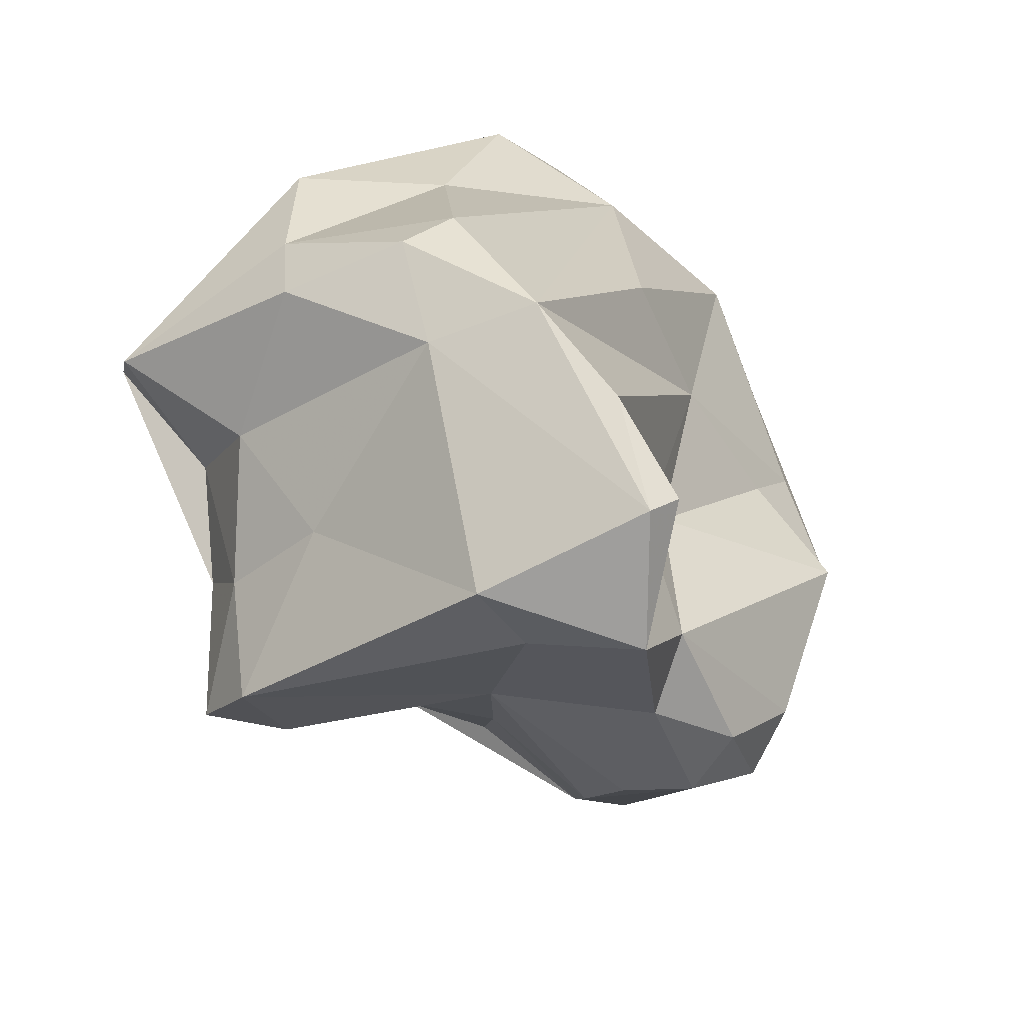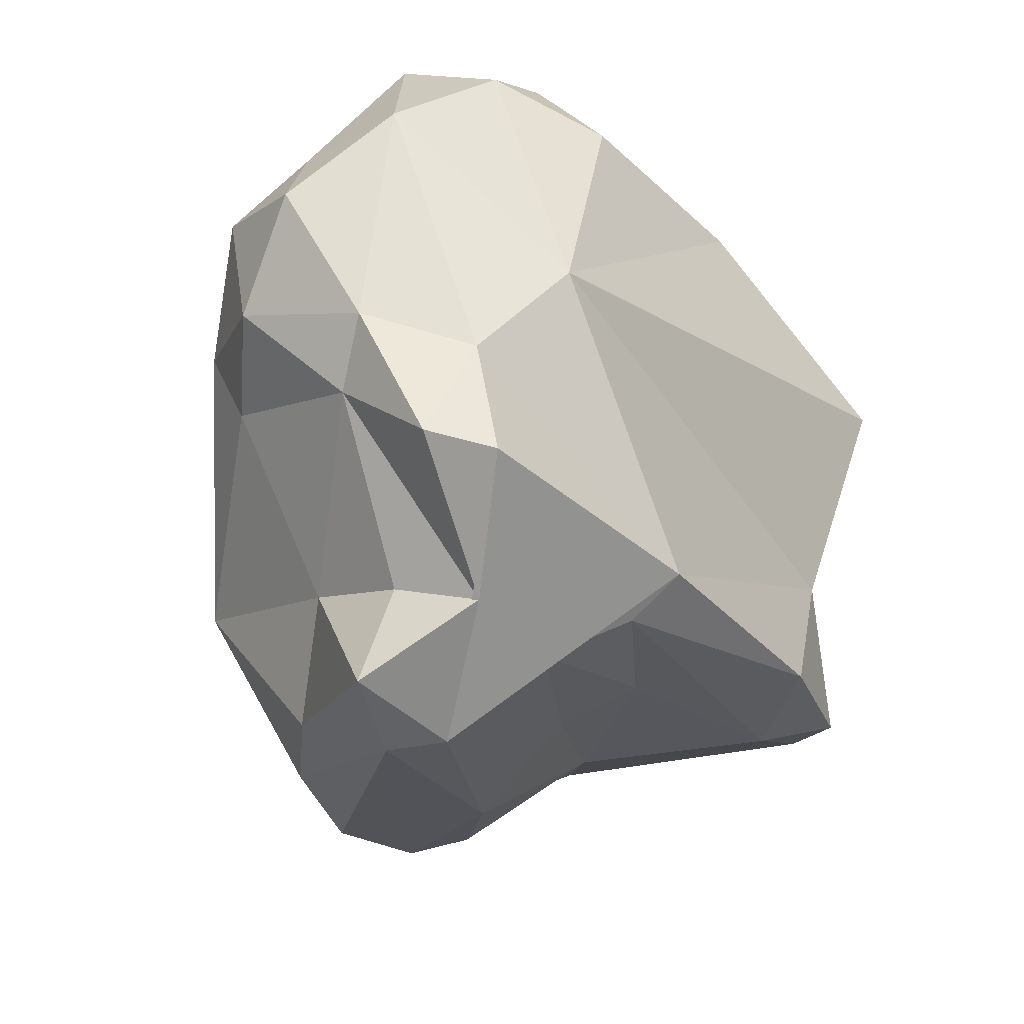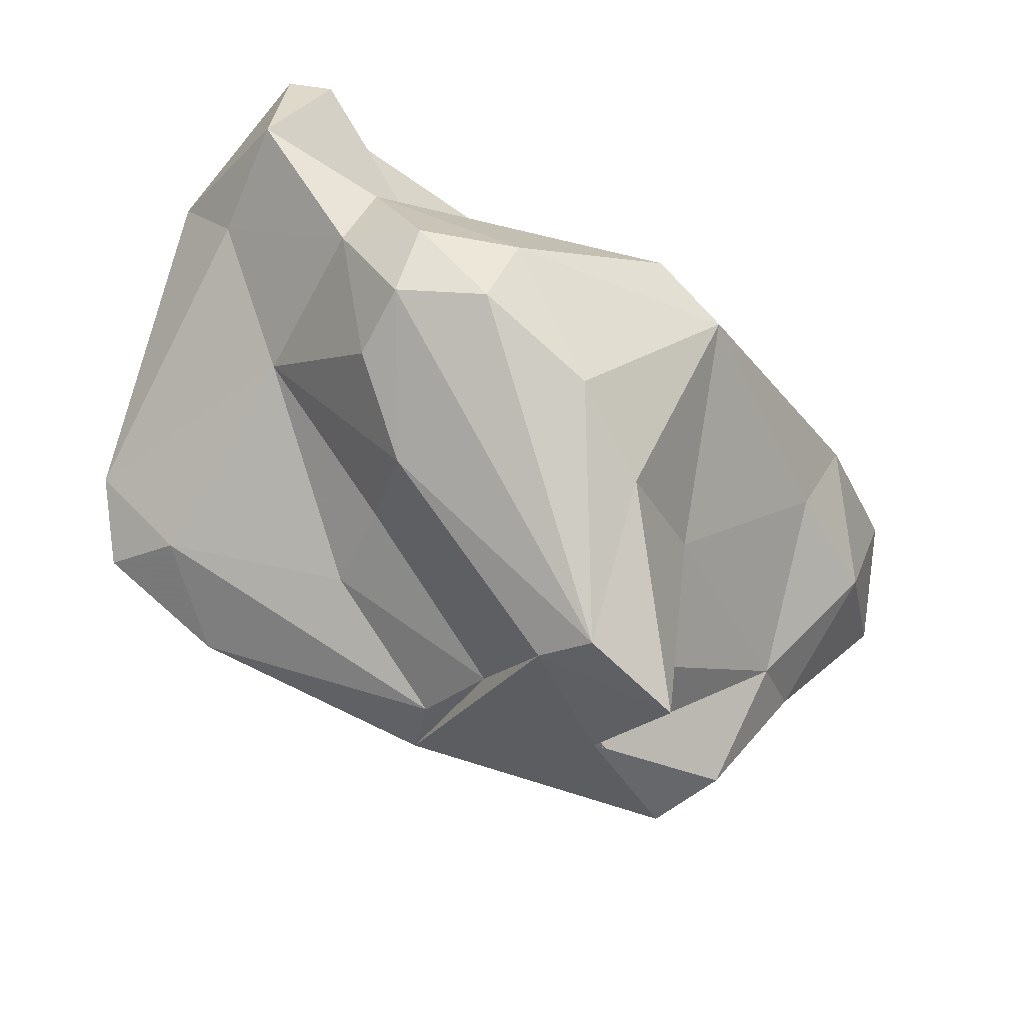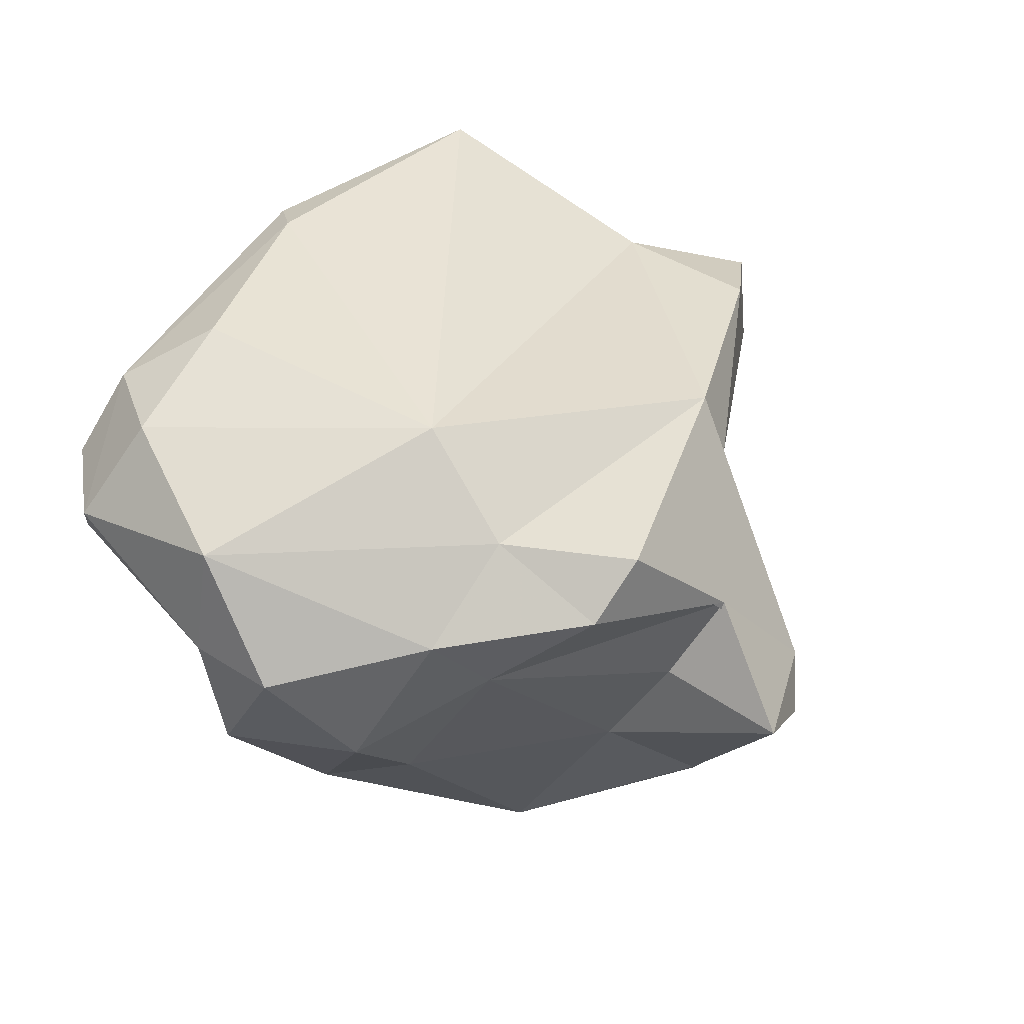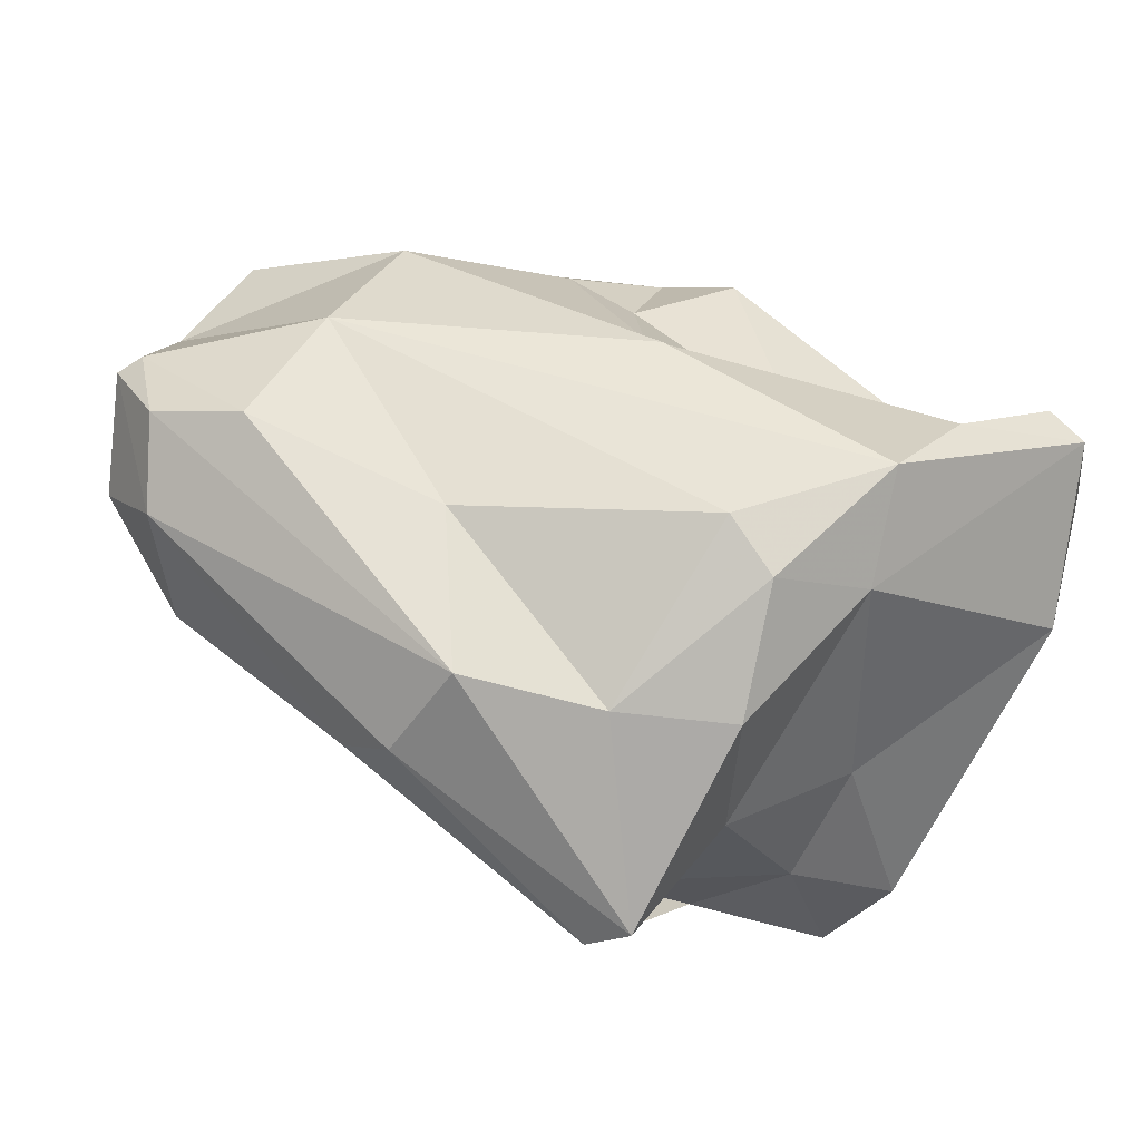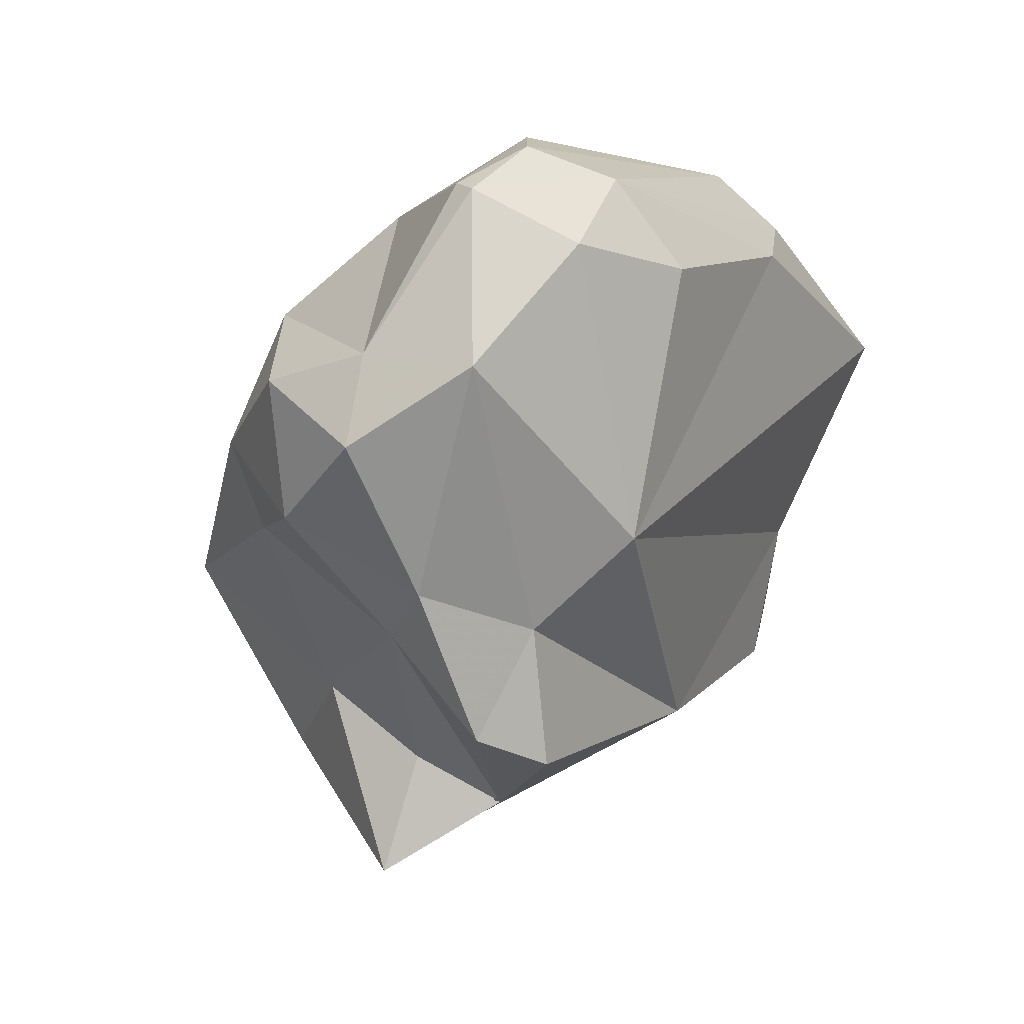
<metadata>
{"format":"obj","ext":"obj","renderer":"f3d","projection":"perspective","resolution":1024,"background":"white","views":[{"elev":25.7,"azim":-70.6,"up":"+Z"},{"elev":-57.7,"azim":120.4,"up":"+Z"},{"elev":-54.8,"azim":-25.2,"up":"+Z"},{"elev":26.3,"azim":121.8,"up":"+Y"},{"elev":71.4,"azim":-151.5,"up":"+Z"},{"elev":-6.9,"azim":109.4,"up":"+Z"}]}
</metadata>
<code>
v 185.3 272.4 68.89
v 185.9 262.1 72.58
v 185.8 257.9 73.17
v 184.5 263.4 74.93
v 188.2 272.2 65.99
v 189.4 258.6 68.66
v 187.9 257.6 77.77
v 190.3 257.9 71.46
v 188.2 270.8 74.26
v 189.2 264.6 68.44
v 186.4 258.1 77.94
v 186.7 274.6 66.98
v 191.1 275.3 64.84
v 188.6 274.2 71.49
v 191.1 260.1 64.18
v 191 274.8 76.19
v 190.2 267.1 81.14
v 194.3 269.7 64.22
v 194.2 266.3 64.22
v 191.6 273.1 81.71
v 191.5 256.2 66.97
v 193.9 277.8 73.21
v 192.8 260 74.29
v 190.2 260.4 80.09
v 192.8 269.1 83.66
v 191.2 257.6 64.72
v 195.4 274.7 82.05
v 201.4 260.8 75.63
v 199.8 268.7 60.24
v 191.2 276.4 69.83
v 194 256 64.04
v 193.5 262.4 61.9
v 195.5 260.2 73.13
v 201.3 263.1 56.71
v 191.8 279.8 78.1
v 193.1 280.6 77.08
v 198.9 271.9 61.42
v 191.2 263.6 82.66
v 199.4 274.2 62.04
v 194.9 268 83.97
v 194.8 255.1 66.42
v 198.2 256.9 62.51
v 200.5 255 69.43
v 201.2 259.1 61.06
v 203.2 255.6 67.91
v 200.2 264.9 57.38
v 202.9 258.4 71.35
v 204.9 264.2 55.94
v 202.9 271.4 82.34
v 210.1 272 64.52
v 202.6 278.9 79.01
v 204.7 261.9 62.95
v 205.8 258 70.47
v 200 262.5 80.25
v 205.1 265.6 60.24
v 210.2 261.5 68.53
v 211.5 260.7 71.55
v 200.9 278.7 80.47
v 200 276.2 83.01
v 208.5 271.9 59.84
v 204.2 268.6 58.53
v 209.9 277.4 77.08
v 211 266.9 64.43
v 210.1 266.8 79.76
v 209.6 275.5 67.66
v 210 271.7 82.32
v 210 269.8 60.65
v 212.9 268.7 65.59
v 216.3 271.9 72.86
v 213.1 272.8 81.11
v 210 262.2 76.46
v 211.7 275.5 80.03
v 213.8 264 68.36
v 214.8 270.8 79.53
v 214 274.9 77.28
v 215.4 271.6 79.15
v 216 267.9 73.57
v 215.4 264.1 72.97
v 216.4 267.5 70.32
g foo
f 21 31 41
f 41 31 42
f 6 26 21
f 31 21 26
f 15 26 6
f 34 31 26
f 42 31 34
f 15 32 26
f 34 26 32
f 44 42 34
f 48 44 34
f 32 46 34
f 48 34 46
f 43 41 45
f 8 41 43
f 45 41 42
f 6 8 3
f 8 6 21
f 8 21 41
f 15 6 10
f 44 45 42
f 45 44 52
f 10 32 15
f 10 19 32
f 44 48 52
f 32 19 46
f 55 52 48
f 19 29 46
f 48 61 55
f 61 48 46
f 7 11 3
f 23 7 3
f 47 43 45
f 4 3 11
f 23 3 8
f 33 8 43
f 33 43 47
f 45 53 47
f 33 23 8
f 57 53 45
f 2 3 4
f 3 2 6
f 56 57 45
f 2 10 6
f 52 56 45
f 1 2 4
f 10 2 1
f 63 56 52
f 63 52 55
f 5 10 1
f 18 10 5
f 19 10 18
f 19 18 29
f 61 63 55
f 37 29 18
f 67 63 61
f 12 5 1
f 37 18 5
f 67 61 60
f 12 13 5
f 37 5 13
f 39 37 13
f 29 37 39
f 60 46 39
f 46 29 39
f 61 46 60
f 7 23 24
f 24 23 28
f 33 28 23
f 28 33 47
f 53 28 47
f 17 4 11
f 17 9 4
f 57 56 73
f 73 56 63
f 68 73 63
f 9 1 4
f 14 1 9
f 12 1 14
f 30 12 14
f 67 68 63
f 13 12 30
f 67 60 50
f 30 39 13
f 60 39 50
f 11 7 24
f 11 24 38
f 28 38 24
f 54 38 28
f 17 11 38
f 53 71 28
f 71 54 28
f 57 71 53
f 57 78 71
f 73 78 57
f 78 73 79
f 16 9 17
f 79 73 68
f 14 9 16
f 69 79 68
f 22 14 16
f 68 50 69
f 30 14 22
f 50 68 67
f 65 39 30
f 50 39 65
f 64 40 38
f 64 38 54
f 64 54 71
f 25 17 38
f 25 38 40
f 64 71 77
f 77 71 78
f 20 17 25
f 78 79 77
f 20 16 17
f 79 69 77
f 35 16 20
f 16 35 22
f 35 36 22
f 22 36 30
f 30 36 65
f 36 51 65
f 69 50 65
f 49 40 64
f 27 25 40
f 49 27 40
f 66 49 64
f 74 66 64
f 64 77 74
f 20 25 27
f 76 74 77
f 35 20 27
f 35 27 59
f 77 69 76
f 75 76 69
f 36 35 58
f 51 36 58
f 51 62 65
f 62 75 65
f 69 65 75
f 27 49 59
f 59 49 66
f 70 59 66
f 70 66 74
f 76 70 74
f 58 35 59
f 72 58 59
f 72 59 70
f 72 70 76
f 75 72 76
f 72 51 58
f 62 51 72
f 62 72 75
g

</code>
